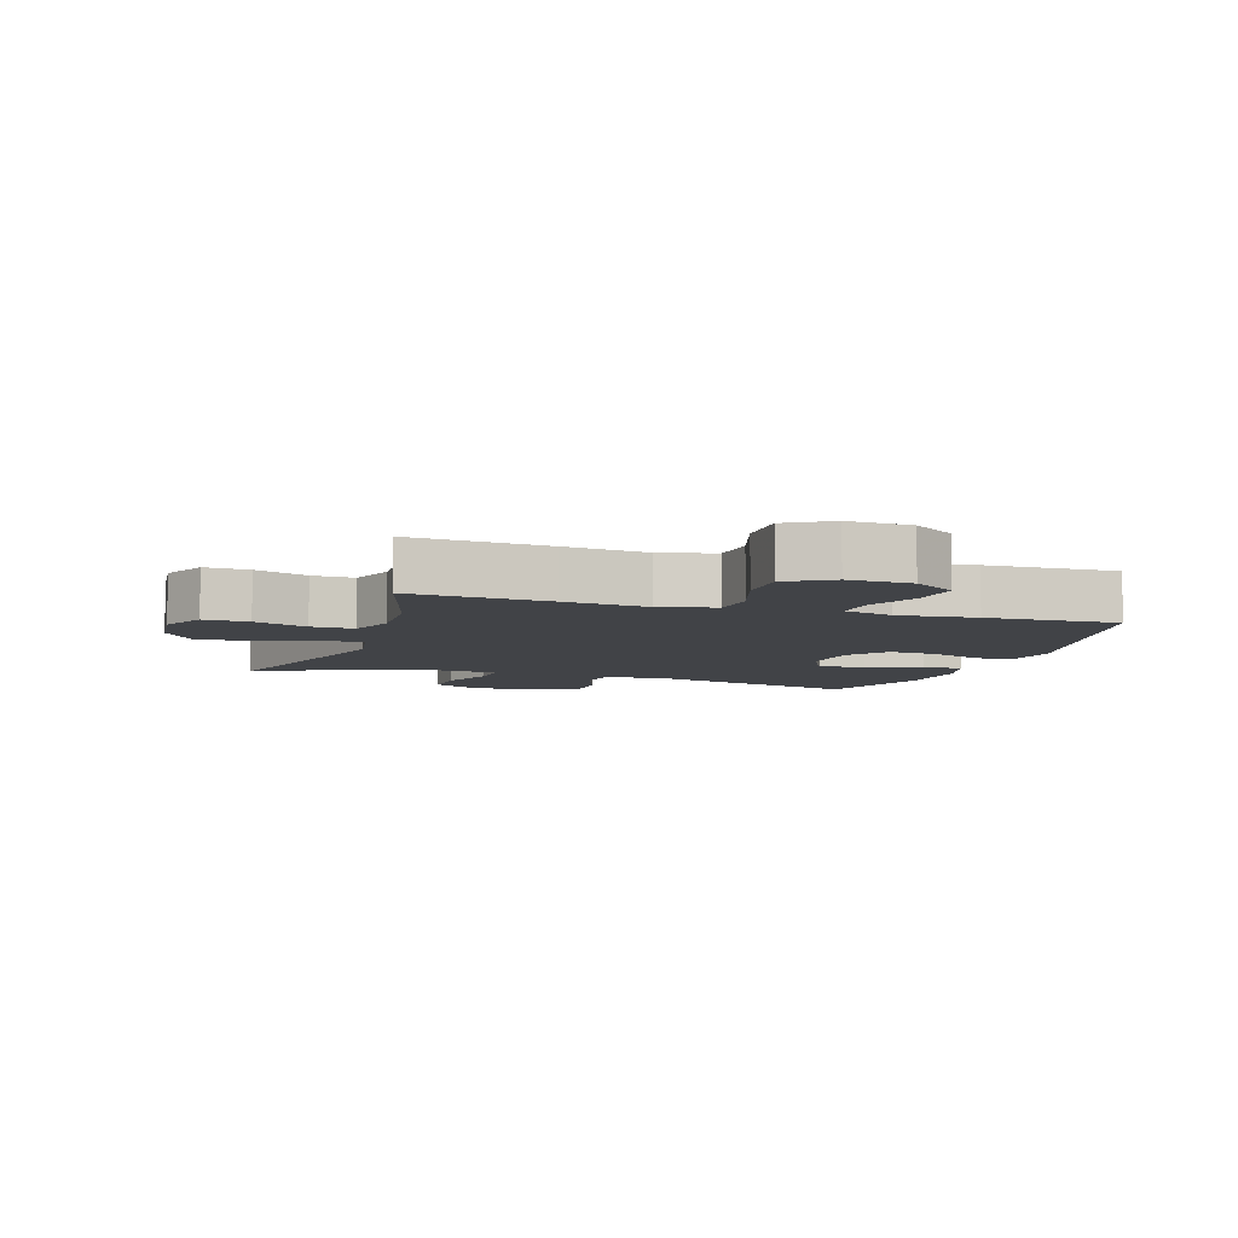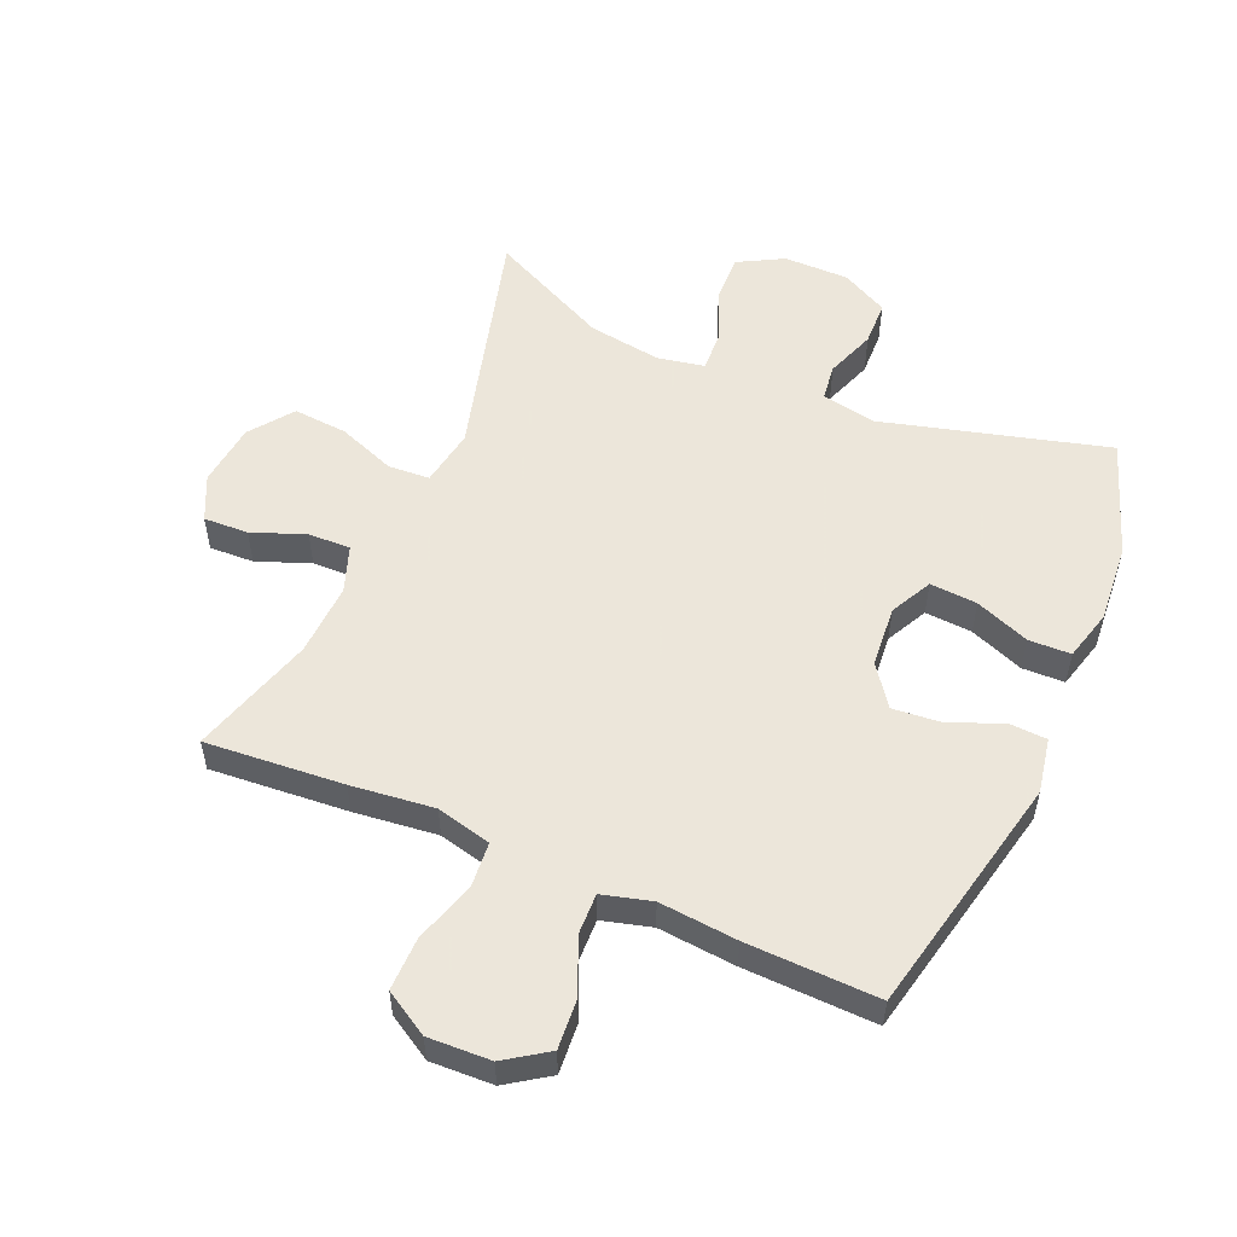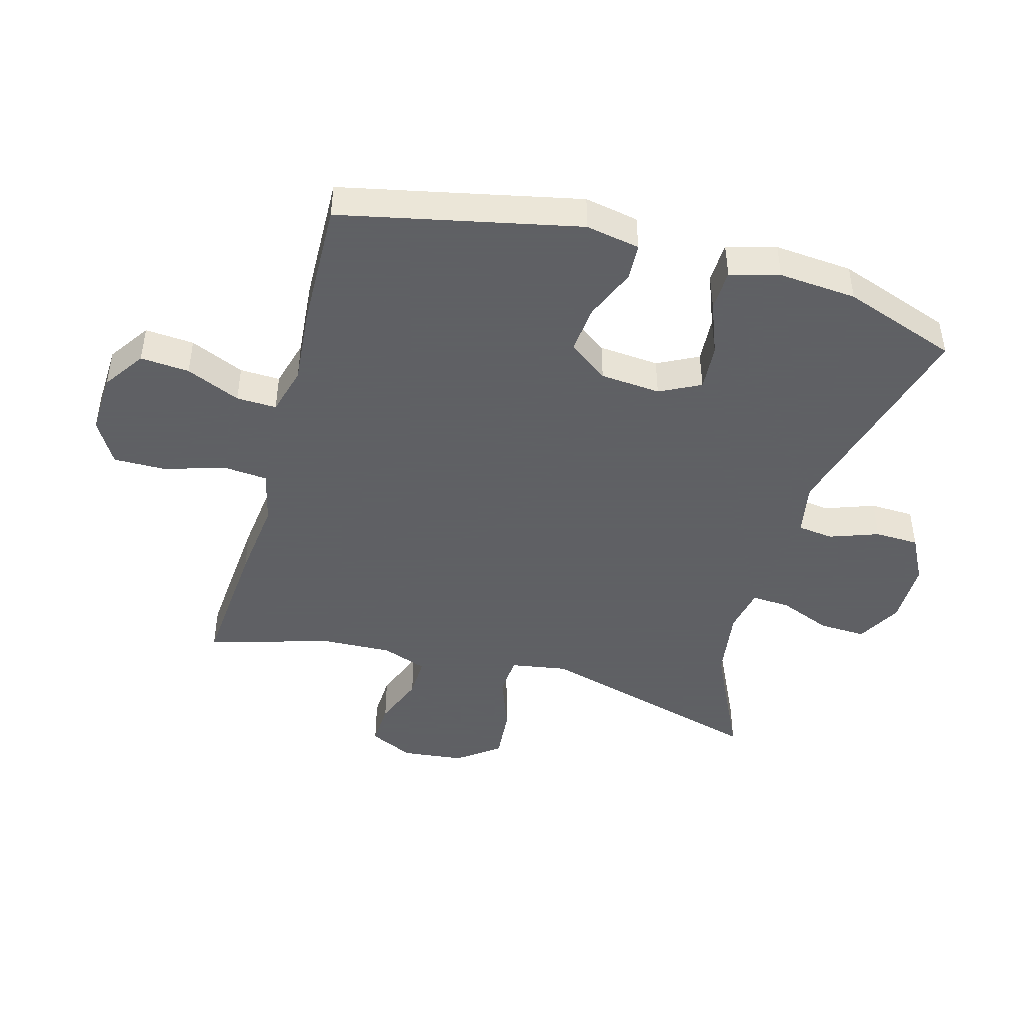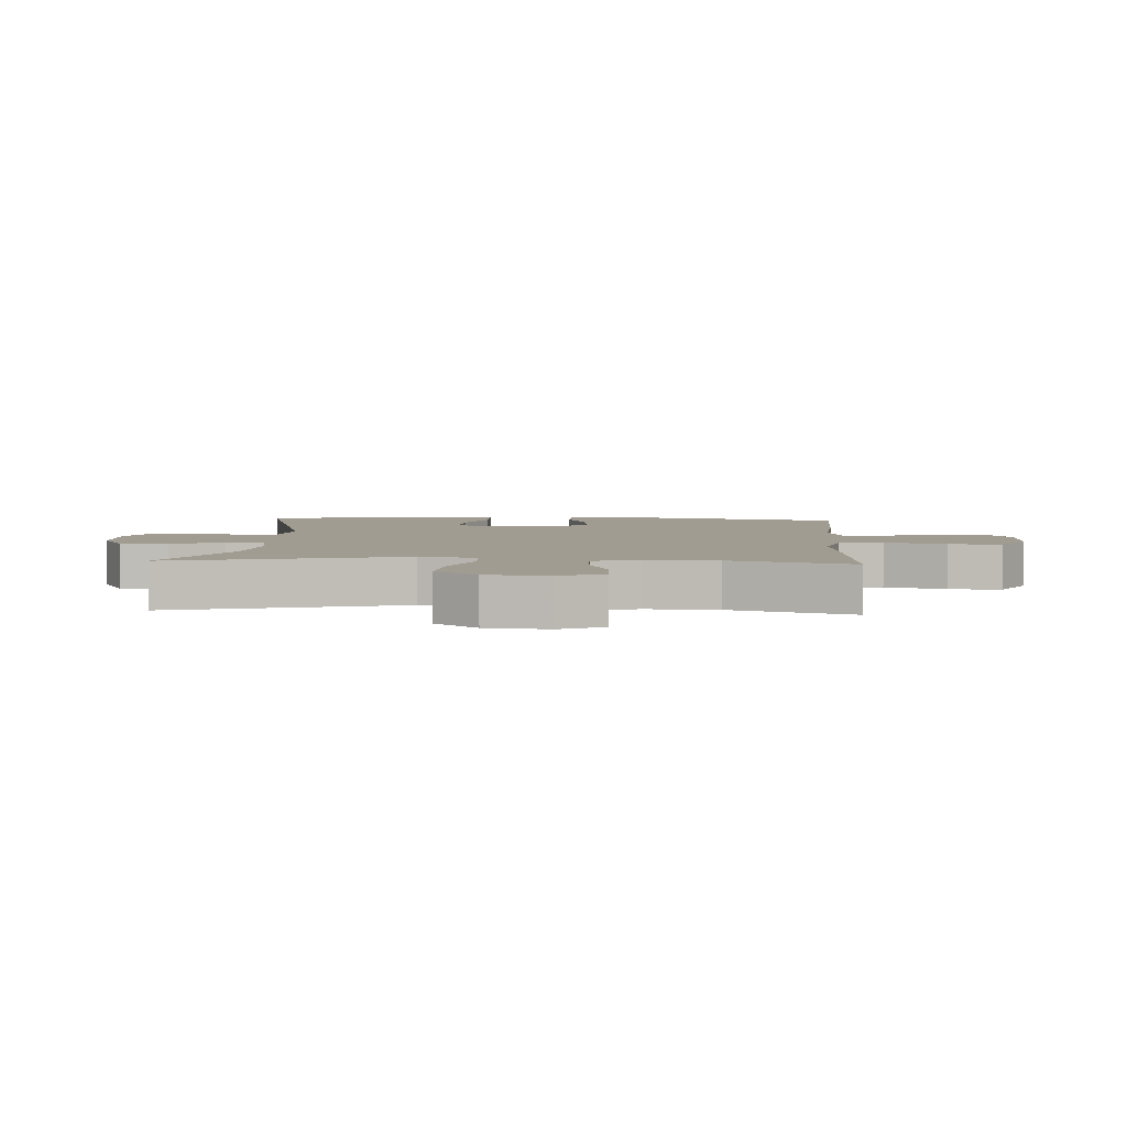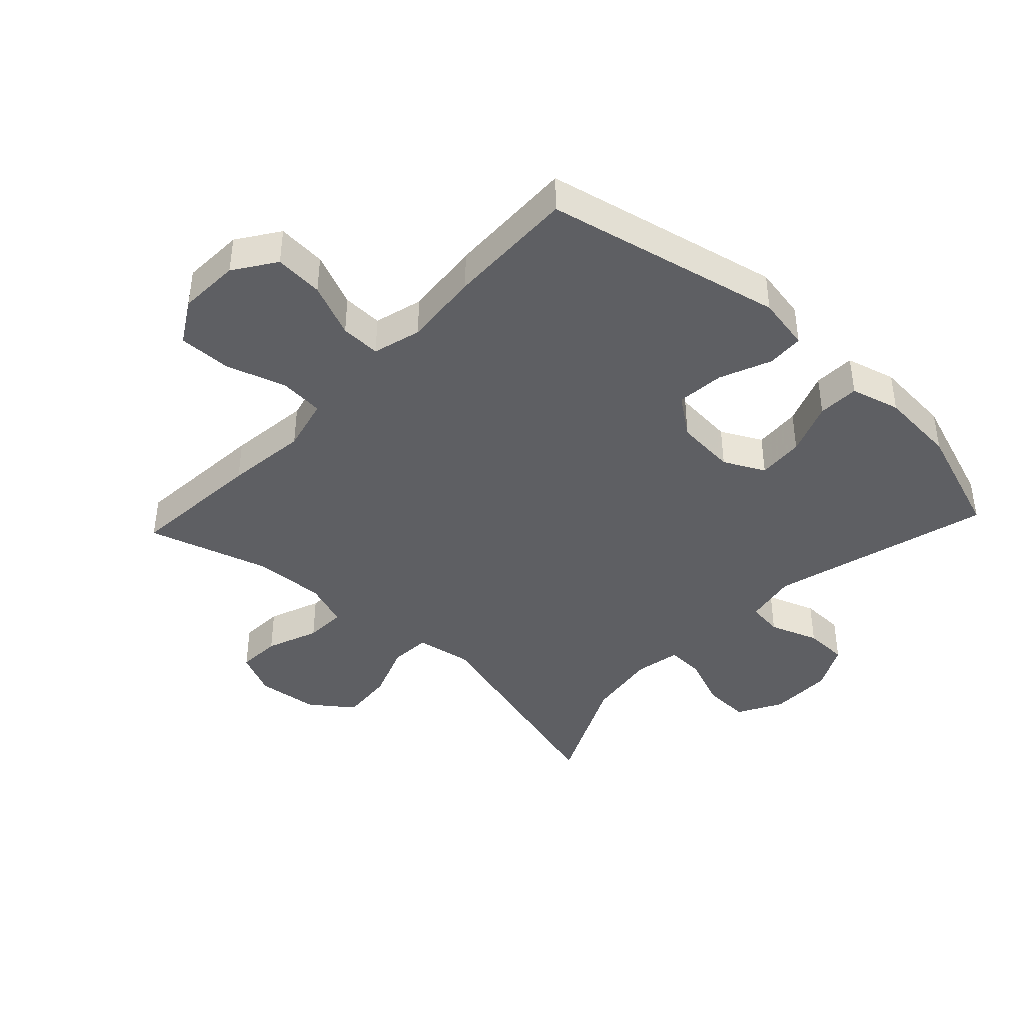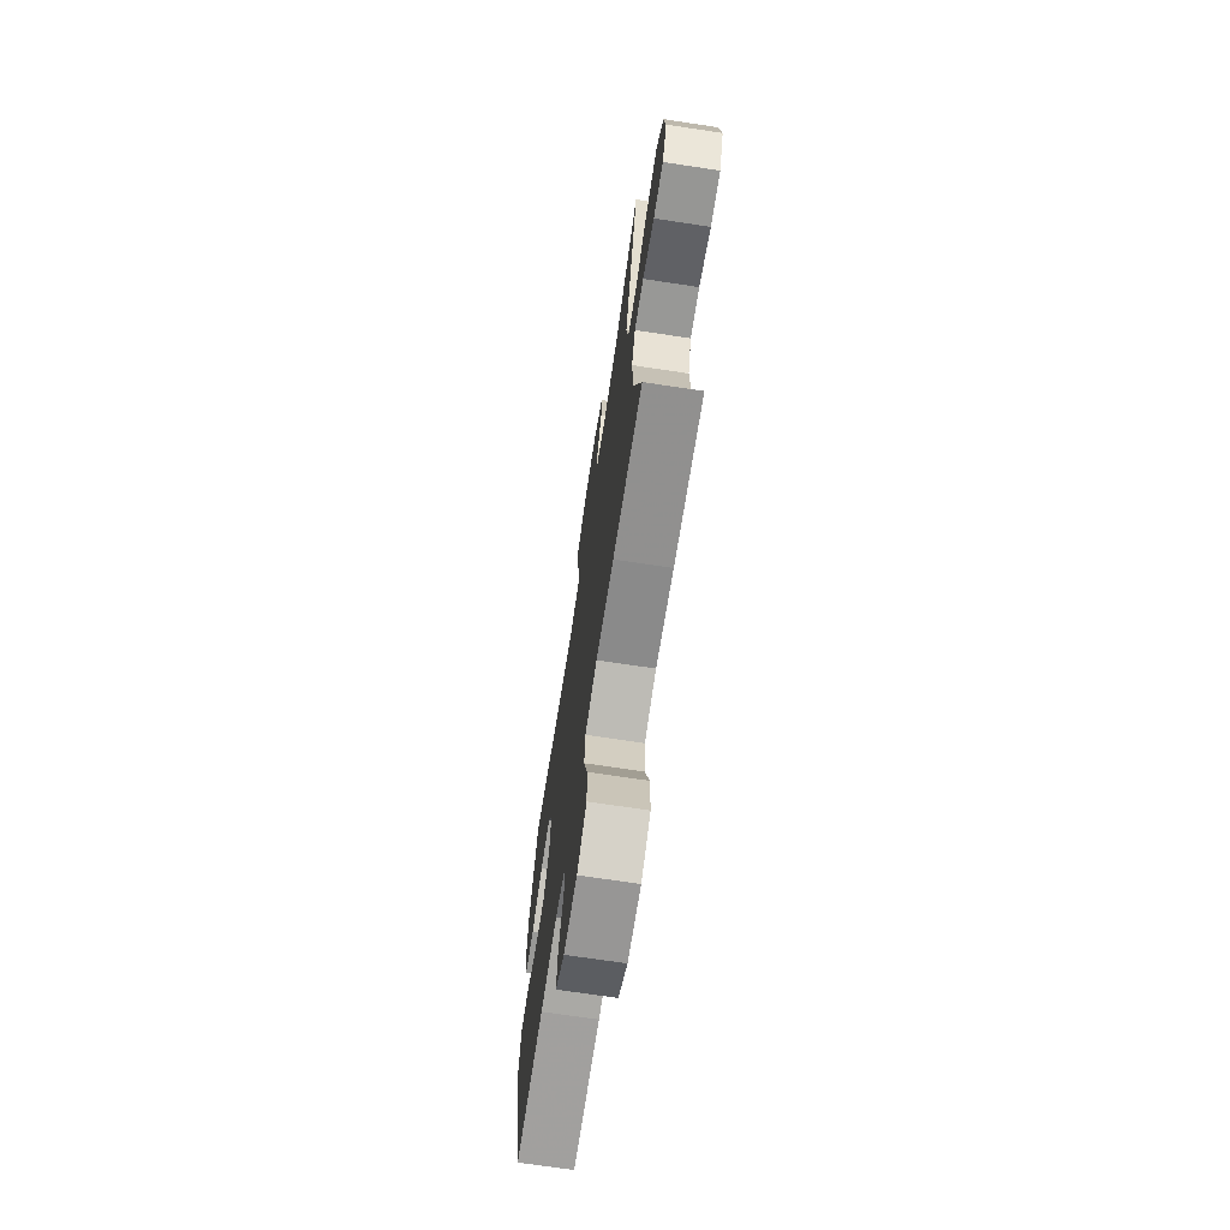
<metadata>
{"format":"obj","ext":"obj","renderer":"f3d","projection":"perspective","resolution":1024,"background":"white","views":[{"elev":-6.9,"azim":162.1,"up":"+Y"},{"elev":54.2,"azim":-156.6,"up":"+Y"},{"elev":-45.3,"azim":-105.6,"up":"+Y"},{"elev":4.5,"azim":93.6,"up":"+Y"},{"elev":-41.4,"azim":-133.1,"up":"+Y"},{"elev":-70.2,"azim":81.4,"up":"+Z"}]}
</metadata>
<code>
v 0.5 0.07 -0.5
v 0.284 0.07 -0.483
v 0.154 0.07 -0.468
v 0.068 0.07 -0.489
v 0.062 0.07 -0.56
v 0.092 0.07 -0.656
v 0.093 0.07 -0.74
v 0.024 0.07 -0.781
v -0.074 0.07 -0.777
v -0.14 0.07 -0.732
v -0.134 0.07 -0.654
v -0.097 0.07 -0.568
v -0.095 0.07 -0.504
v -0.172 0.07 -0.483
v -0.294 0.07 -0.494
v -0.5 0.07 -0.5
v -0.582 0.07 -0.121
v -0.566 0.07 -0.035
v -0.507 0.07 -0.032
v -0.425 0.07 -0.066
v -0.349 0.07 -0.073
v -0.303 0.07 -0.01
v -0.295 0.07 0.086
v -0.328 0.07 0.151
v -0.402 0.07 0.146
v -0.487 0.07 0.113
v -0.553 0.07 0.115
v -0.574 0.07 0.194
v -0.564 0.07 0.318
v -0.5 0.07 0.5
v -0.149 0.07 0.405
v -0.064 0.07 0.421
v -0.057 0.07 0.478
v -0.085 0.07 0.556
v -0.083 0.07 0.626
v -0.01 0.07 0.664
v 0.092 0.07 0.664
v 0.163 0.07 0.625
v 0.16 0.07 0.55
v 0.127 0.07 0.467
v 0.124 0.07 0.406
v 0.197 0.07 0.392
v 0.312 0.07 0.409
v 0.5 0.07 0.5
v 0.399 0.07 0.132
v 0.414 0.07 0.042
v 0.479 0.07 0.038
v 0.569 0.07 0.072
v 0.654 0.07 0.079
v 0.704 0.07 0.012
v 0.715 0.07 -0.087
v 0.682 0.07 -0.157
v 0.612 0.07 -0.154
v 0.529 0.07 -0.122
v 0.463 0.07 -0.12
v 0.437 0.07 -0.192
v 0.442 0.07 -0.306
v 0.5 0 -0.5
v 0.284 0 -0.483
v 0.154 0 -0.468
v 0.068 0 -0.489
v 0.062 0 -0.56
v 0.092 0 -0.656
v 0.093 0 -0.74
v 0.024 0 -0.781
v -0.074 0 -0.777
v -0.14 0 -0.732
v -0.134 0 -0.654
v -0.097 0 -0.568
v -0.095 0 -0.504
v -0.172 0 -0.483
v -0.294 0 -0.494
v -0.5 0 -0.5
v -0.582 0 -0.121
v -0.566 0 -0.035
v -0.507 0 -0.032
v -0.425 0 -0.066
v -0.349 0 -0.073
v -0.303 0 -0.01
v -0.295 0 0.086
v -0.328 0 0.151
v -0.402 0 0.146
v -0.487 0 0.113
v -0.553 0 0.115
v -0.574 0 0.194
v -0.564 0 0.318
v -0.5 0 0.5
v -0.149 0 0.405
v -0.064 0 0.421
v -0.057 0 0.478
v -0.085 0 0.556
v -0.083 0 0.626
v -0.01 0 0.664
v 0.092 0 0.664
v 0.163 0 0.625
v 0.16 0 0.55
v 0.127 0 0.467
v 0.124 0 0.406
v 0.197 0 0.392
v 0.312 0 0.409
v 0.5 0 0.5
v 0.399 0 0.132
v 0.414 0 0.042
v 0.479 0 0.038
v 0.569 0 0.072
v 0.654 0 0.079
v 0.704 0 0.012
v 0.715 0 -0.087
v 0.682 0 -0.157
v 0.612 0 -0.154
v 0.529 0 -0.122
v 0.463 0 -0.12
v 0.437 0 -0.192
v 0.442 0 -0.306
f 52 53 54
f 51 52 54
f 50 51 54
f 49 50 54
f 48 49 54
f 47 48 54
f 46 47 54 55
f 43 44 45
f 42 43 45 46
f 46 55 56
f 42 46 56
f 41 42 56
f 38 39 40
f 37 38 40
f 36 37 40
f 35 36 40
f 34 35 40
f 33 34 40
f 32 33 40 41
f 29 30 31
f 28 29 31
f 27 28 31
f 26 27 31
f 25 26 31
f 31 32 41
f 25 31 41
f 24 25 41
f 18 19 20
f 17 18 20
f 16 17 20
f 15 16 20
f 14 15 20
f 13 14 20 21
f 10 11 12
f 9 10 12
f 8 9 12
f 7 8 12
f 6 7 12
f 5 6 12
f 4 5 12 13
f 13 21 22
f 4 13 22
f 3 4 22
f 3 22 23
f 2 3 23
f 1 2 23
f 57 1 23
f 41 56 57
f 24 41 57
f 23 24 57
f 111 110 109
f 111 109 108
f 111 108 107
f 111 107 106
f 111 106 105
f 111 105 104
f 112 111 104 103
f 102 101 100
f 103 102 100 99
f 113 112 103
f 113 103 99
f 113 99 98
f 97 96 95
f 97 95 94
f 97 94 93
f 97 93 92
f 97 92 91
f 97 91 90
f 98 97 90 89
f 88 87 86
f 88 86 85
f 88 85 84
f 88 84 83
f 88 83 82
f 98 89 88
f 98 88 82
f 98 82 81
f 77 76 75
f 77 75 74
f 77 74 73
f 77 73 72
f 77 72 71
f 78 77 71 70
f 69 68 67
f 69 67 66
f 69 66 65
f 69 65 64
f 69 64 63
f 69 63 62
f 70 69 62 61
f 79 78 70
f 79 70 61
f 79 61 60
f 80 79 60
f 80 60 59
f 80 59 58
f 80 58 114
f 114 113 98
f 114 98 81
f 114 81 80
f 1 58 59 2
f 2 59 60 3
f 3 60 61 4
f 4 61 62 5
f 5 62 63 6
f 6 63 64 7
f 7 64 65 8
f 8 65 66 9
f 9 66 67 10
f 10 67 68 11
f 11 68 69 12
f 12 69 70 13
f 13 70 71 14
f 14 71 72 15
f 15 72 73 16
f 16 73 74 17
f 17 74 75 18
f 18 75 76 19
f 19 76 77 20
f 20 77 78 21
f 21 78 79 22
f 22 79 80 23
f 23 80 81 24
f 24 81 82 25
f 25 82 83 26
f 26 83 84 27
f 27 84 85 28
f 28 85 86 29
f 29 86 87 30
f 30 87 88 31
f 31 88 89 32
f 32 89 90 33
f 33 90 91 34
f 34 91 92 35
f 35 92 93 36
f 36 93 94 37
f 37 94 95 38
f 38 95 96 39
f 39 96 97 40
f 40 97 98 41
f 41 98 99 42
f 42 99 100 43
f 43 100 101 44
f 44 101 102 45
f 45 102 103 46
f 46 103 104 47
f 47 104 105 48
f 48 105 106 49
f 49 106 107 50
f 50 107 108 51
f 51 108 109 52
f 52 109 110 53
f 53 110 111 54
f 54 111 112 55
f 55 112 113 56
f 56 113 114 57
f 57 114 58 1

</code>
